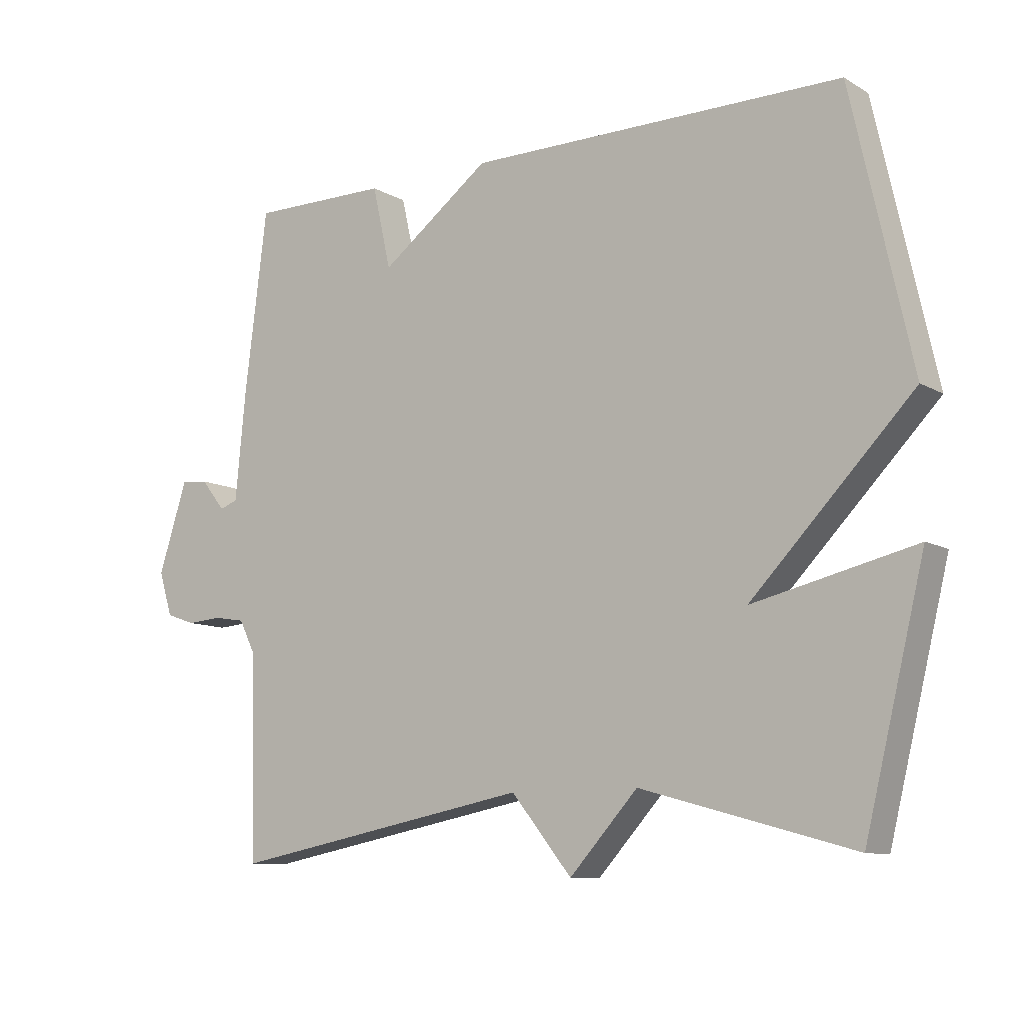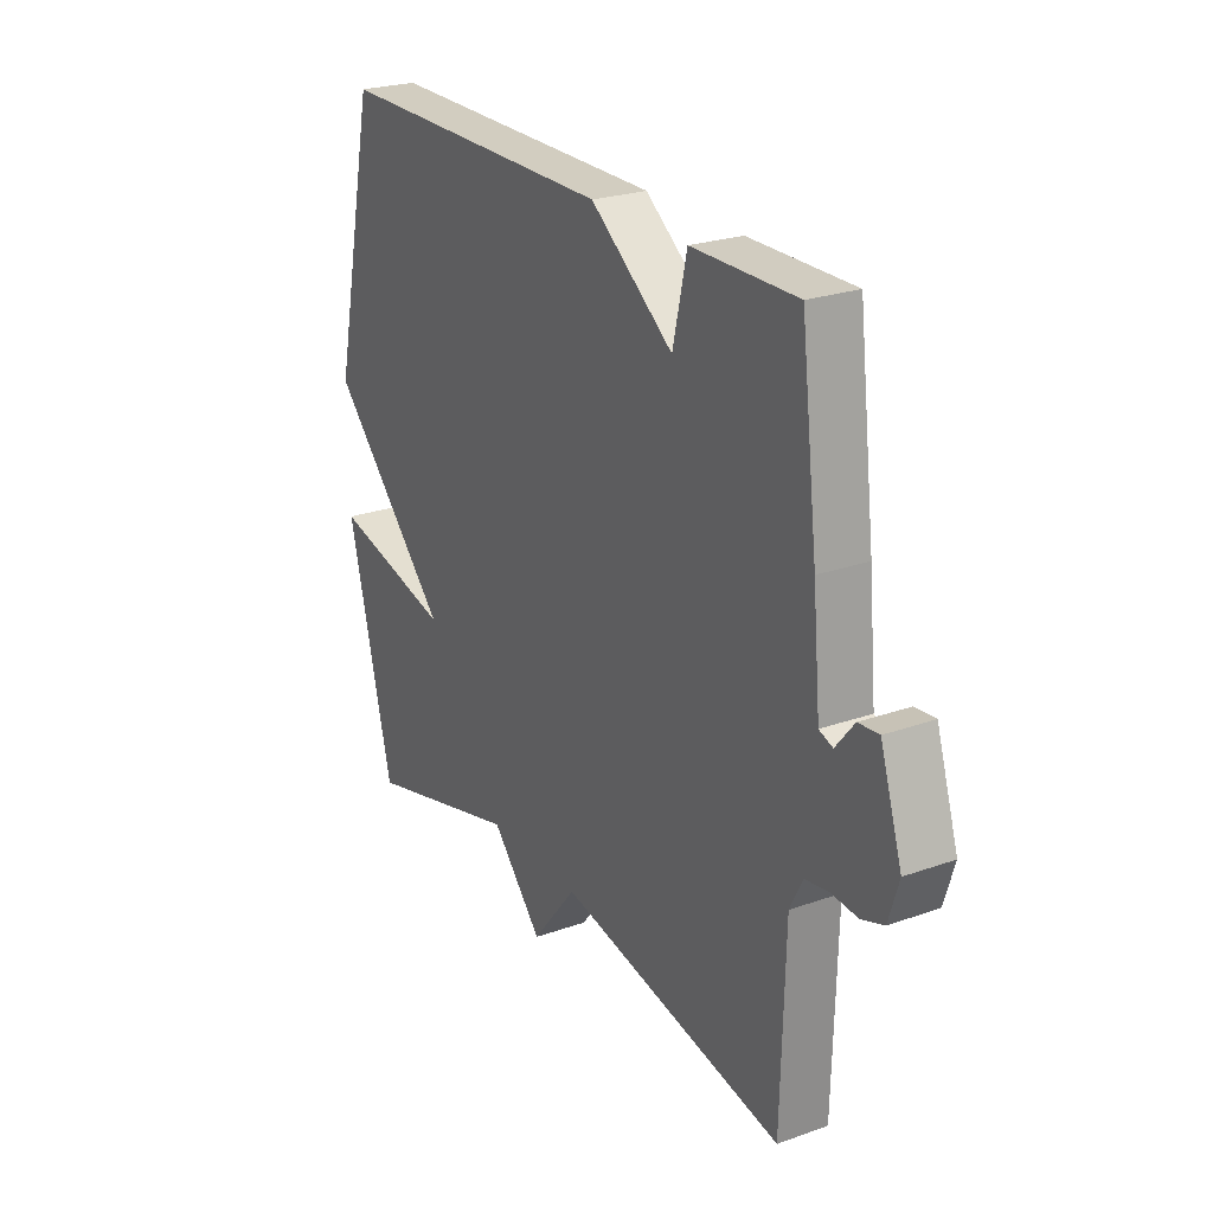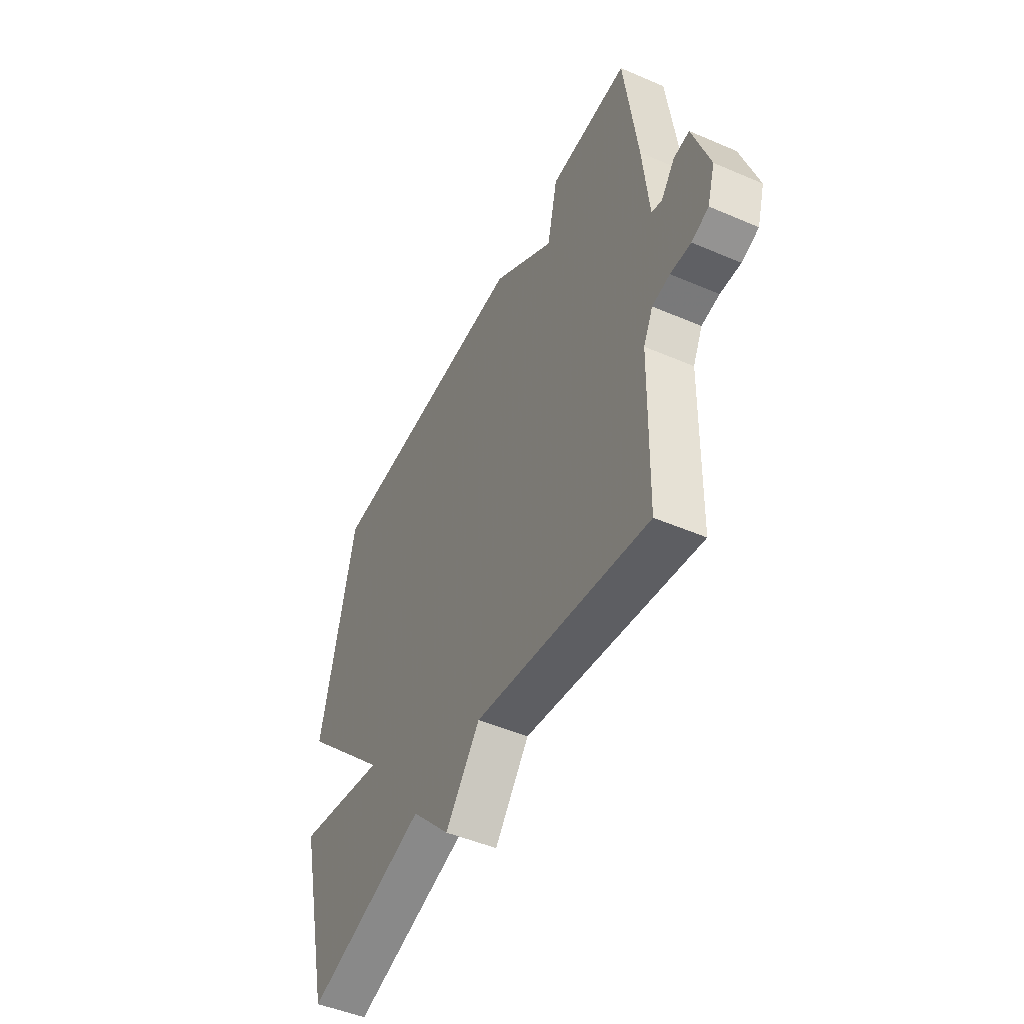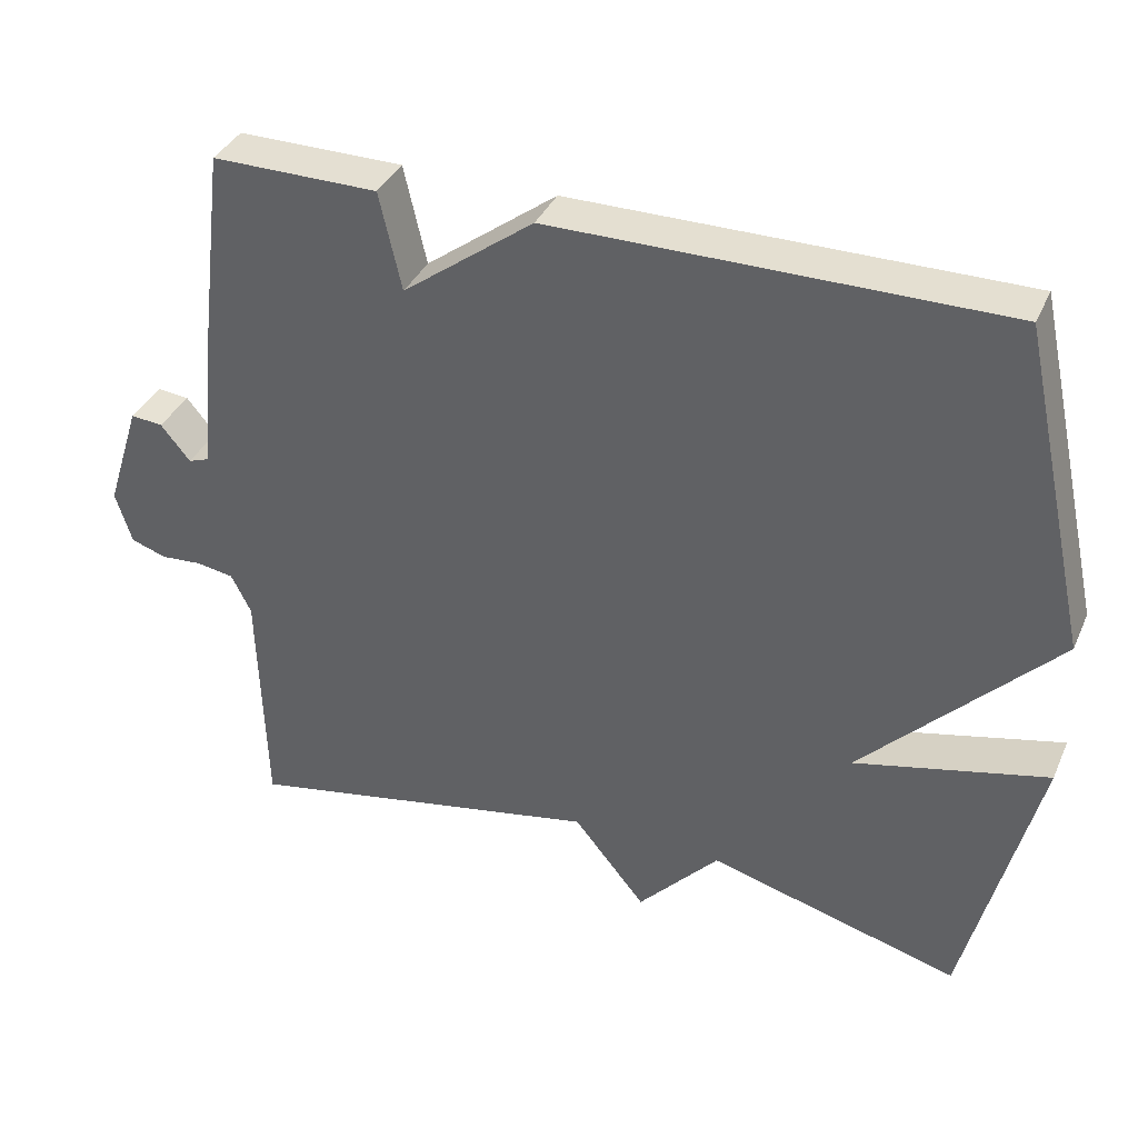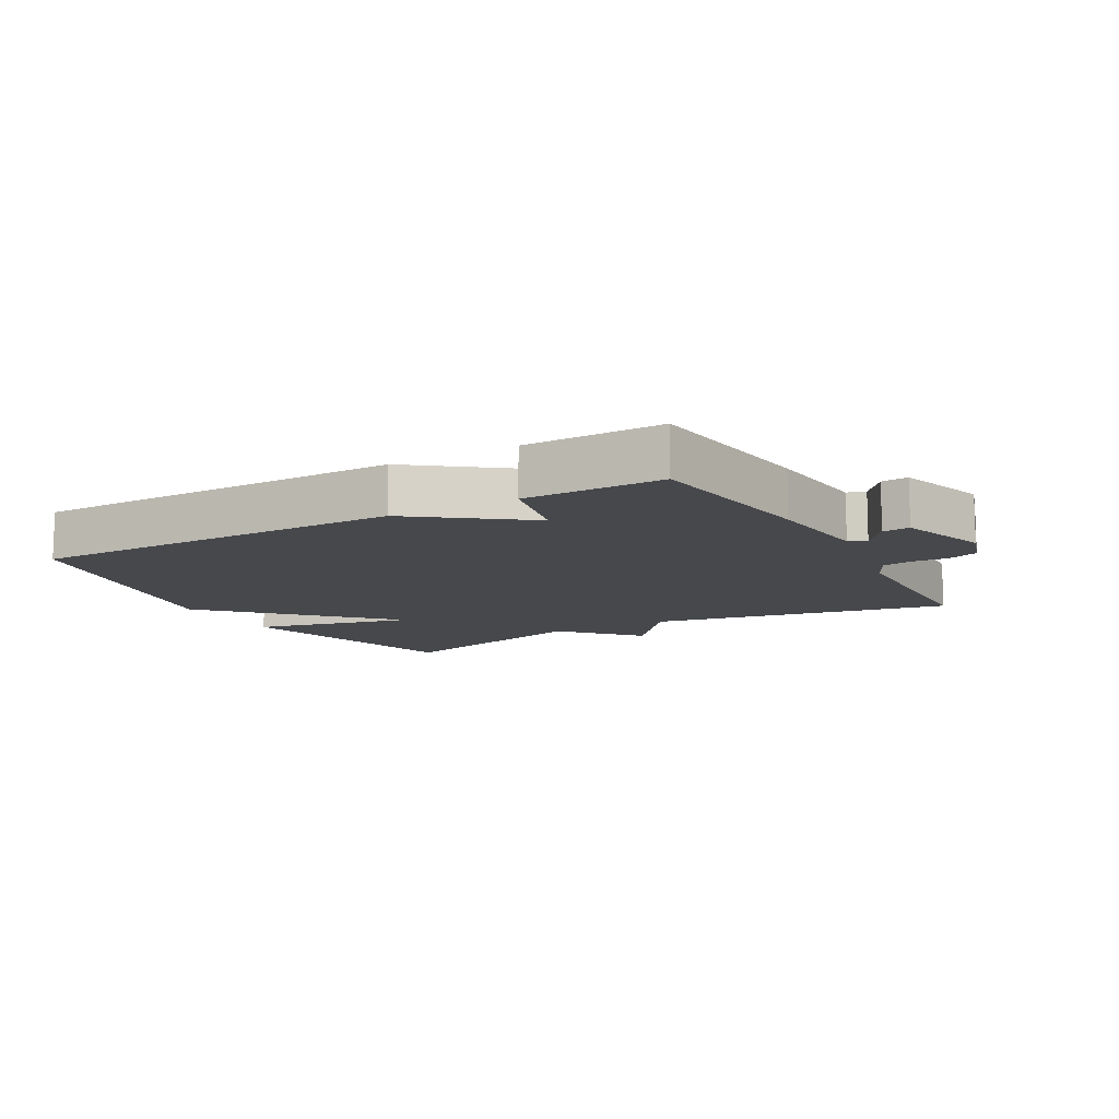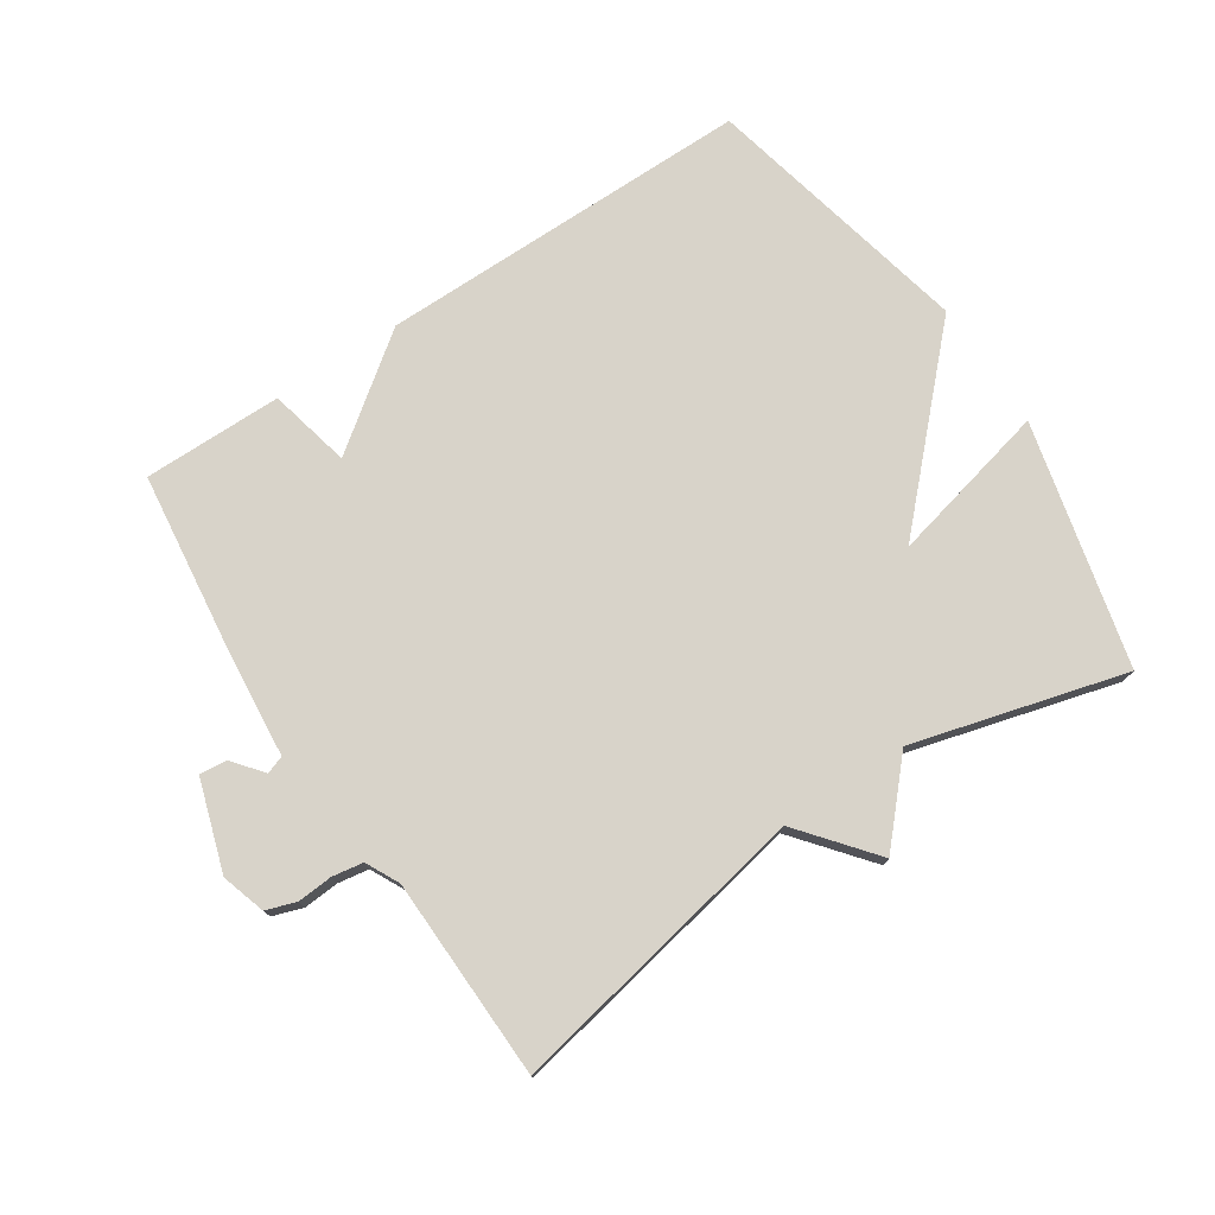
<metadata>
{"format":"obj","ext":"obj","renderer":"f3d","projection":"perspective","resolution":1024,"background":"white","views":[{"elev":-10.1,"azim":-144.6,"up":"+Z"},{"elev":24.5,"azim":59.8,"up":"+Z"},{"elev":-48.9,"azim":64.5,"up":"+Z"},{"elev":36.9,"azim":-157.9,"up":"+Z"},{"elev":-11.5,"azim":29.4,"up":"+Y"},{"elev":75.8,"azim":146.5,"up":"+Y"}]}
</metadata>
<code>
v -0.5 0.07 0.5
v 0.084 0.07 0.499
v 0.255 0.07 0.371
v 0.284 0.07 0.499
v 0.5 0.07 0.5
v 0.535 0.07 0.219
v 0.551 0.07 0.051
v 0.579 0.07 0.041
v 0.617 0.07 0.088
v 0.659 0.07 0.092
v 0.704 0.07 -0.048
v 0.683 0.07 -0.116
v 0.637 0.07 -0.132
v 0.582 0.07 -0.128
v 0.534 0.07 -0.136
v 0.508 0.07 -0.188
v 0.5 0.07 -0.5
v 0.029 0.07 -0.41
v -0.065 0.07 -0.526
v -0.171 0.07 -0.41
v -0.5 0.07 -0.5
v -0.593 0.07 -0.122
v -0.342 0.07 -0.181
v -0.593 0.07 0.078
v -0.5 0 0.5
v 0.084 0 0.499
v 0.255 0 0.371
v 0.284 0 0.499
v 0.5 0 0.5
v 0.535 0 0.219
v 0.551 0 0.051
v 0.579 0 0.041
v 0.617 0 0.088
v 0.659 0 0.092
v 0.704 0 -0.048
v 0.683 0 -0.116
v 0.637 0 -0.132
v 0.582 0 -0.128
v 0.534 0 -0.136
v 0.508 0 -0.188
v 0.5 0 -0.5
v 0.029 0 -0.41
v -0.065 0 -0.526
v -0.171 0 -0.41
v -0.5 0 -0.5
v -0.593 0 -0.122
v -0.342 0 -0.181
v -0.593 0 0.078
f 1 2 3
f 24 1 3
f 23 24 3
f 20 21 22 23
f 20 23 3
f 19 20 3
f 18 19 3
f 16 17 18 3
f 5 6 7
f 4 5 7
f 3 4 7
f 16 3 7
f 15 16 7
f 14 15 7 8
f 12 13 14
f 11 12 14
f 10 11 14
f 9 10 14
f 8 9 14
f 27 26 25
f 27 25 48
f 27 48 47
f 47 46 45 44
f 27 47 44
f 27 44 43
f 27 43 42
f 27 42 41 40
f 31 30 29
f 31 29 28
f 31 28 27
f 31 27 40
f 31 40 39
f 32 31 39 38
f 38 37 36
f 38 36 35
f 38 35 34
f 38 34 33
f 38 33 32
f 1 25 26 2
f 2 26 27 3
f 3 27 28 4
f 4 28 29 5
f 5 29 30 6
f 6 30 31 7
f 7 31 32 8
f 8 32 33 9
f 9 33 34 10
f 10 34 35 11
f 11 35 36 12
f 12 36 37 13
f 13 37 38 14
f 14 38 39 15
f 15 39 40 16
f 16 40 41 17
f 17 41 42 18
f 18 42 43 19
f 19 43 44 20
f 20 44 45 21
f 21 45 46 22
f 22 46 47 23
f 23 47 48 24
f 24 48 25 1

</code>
